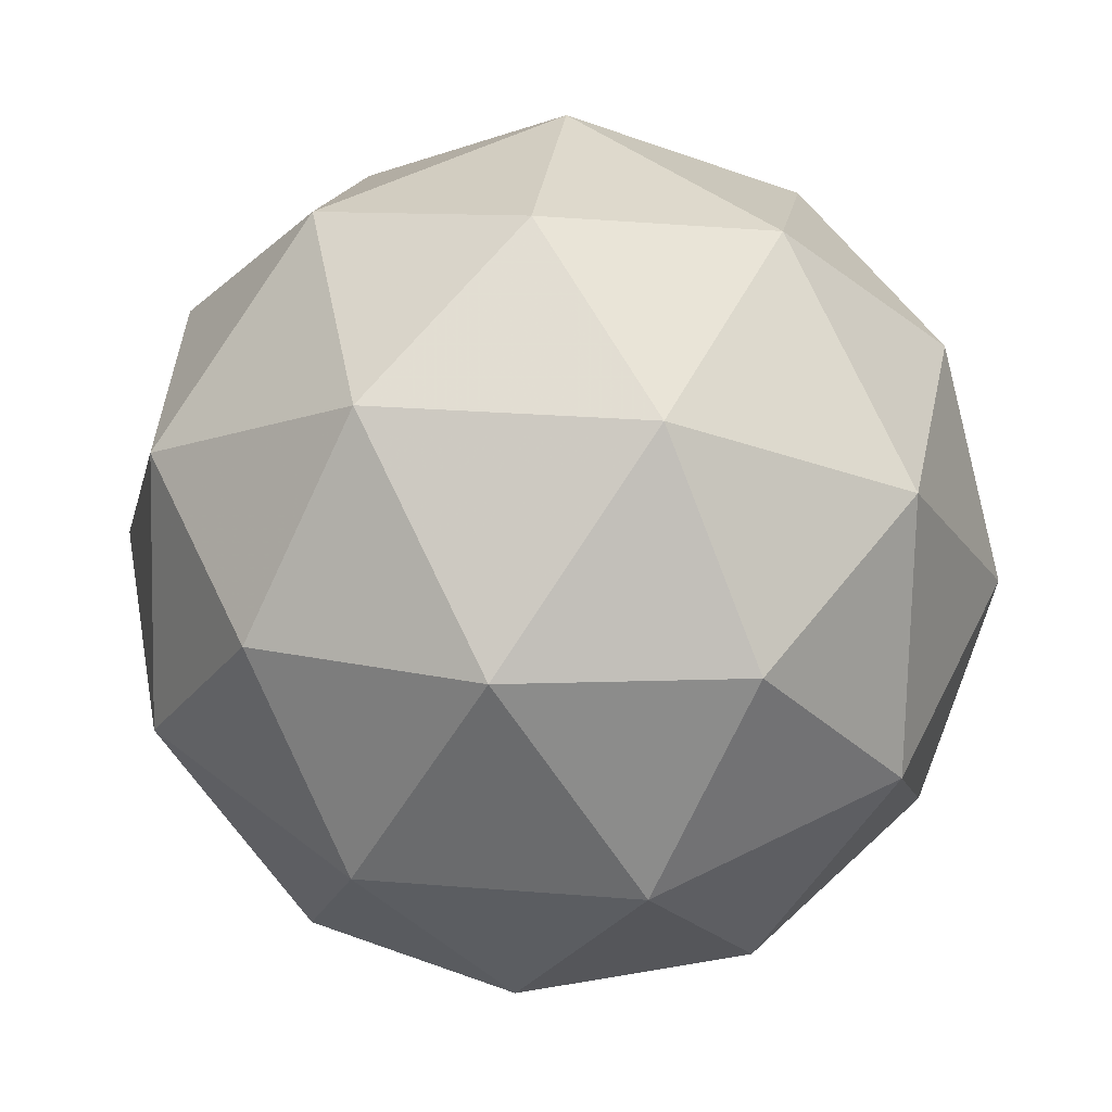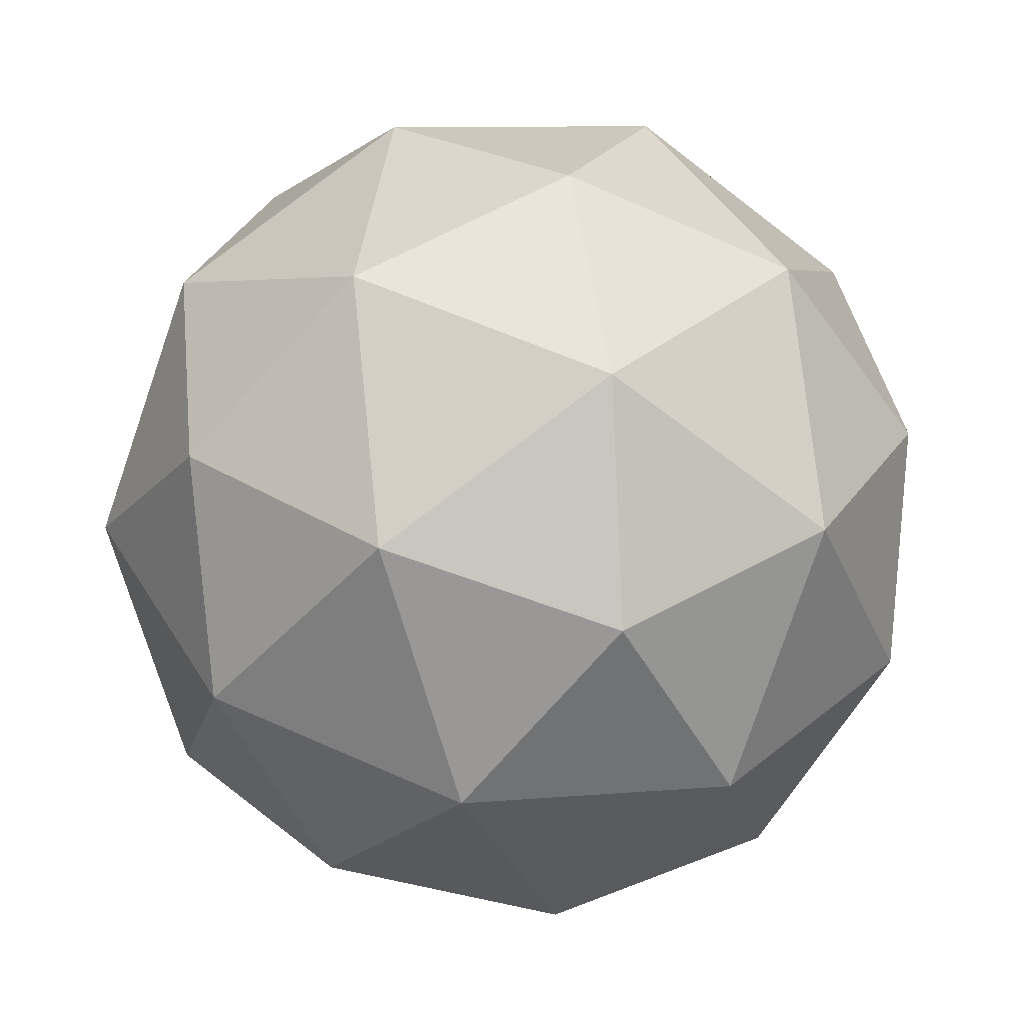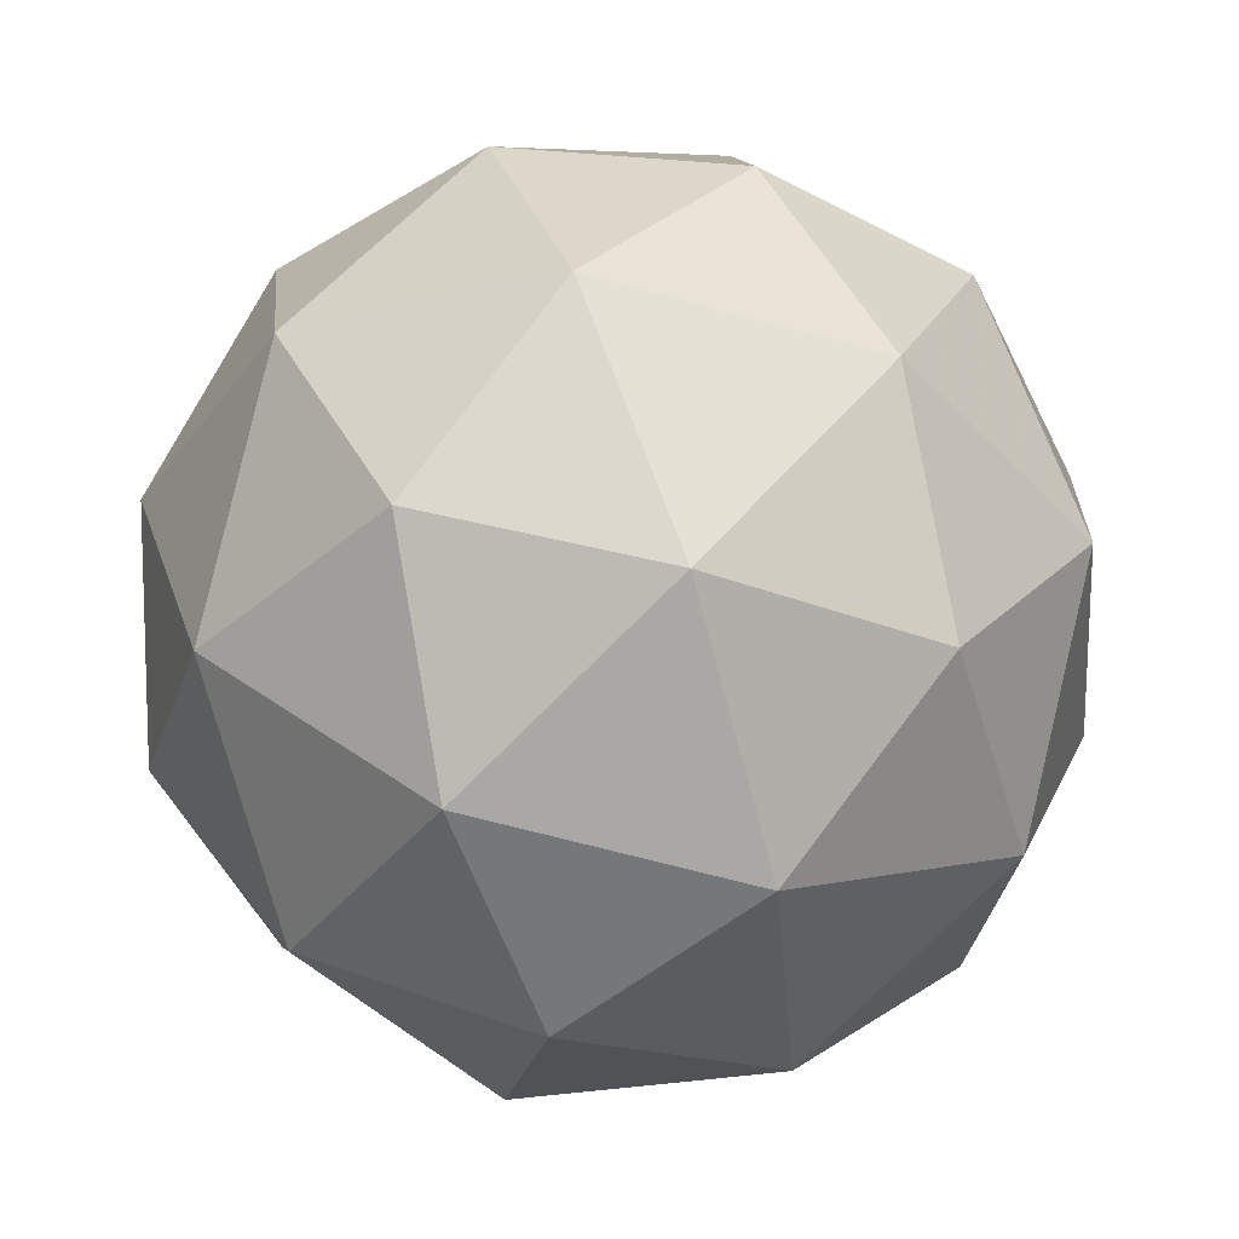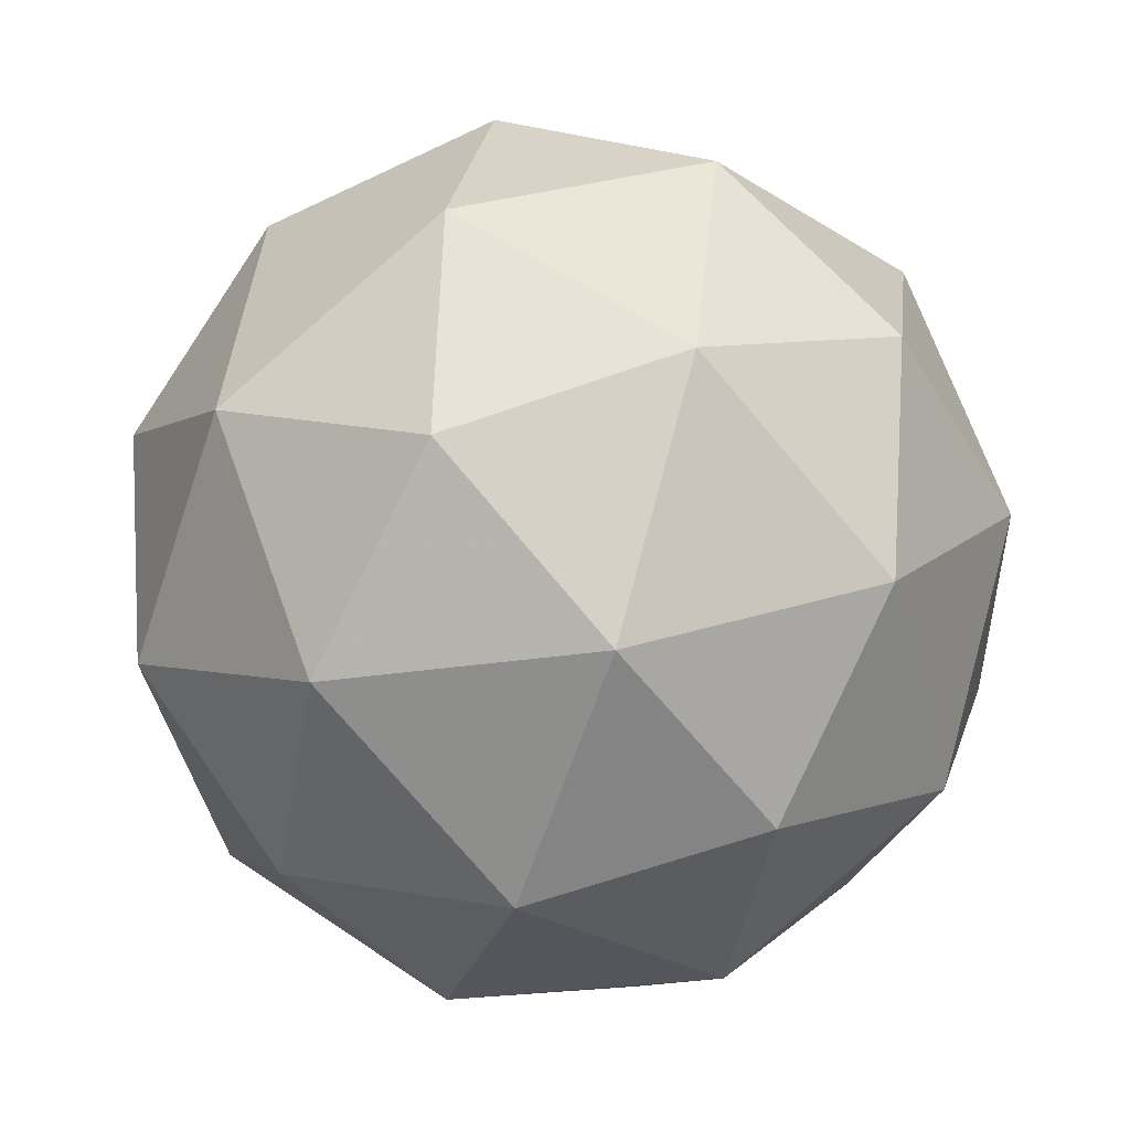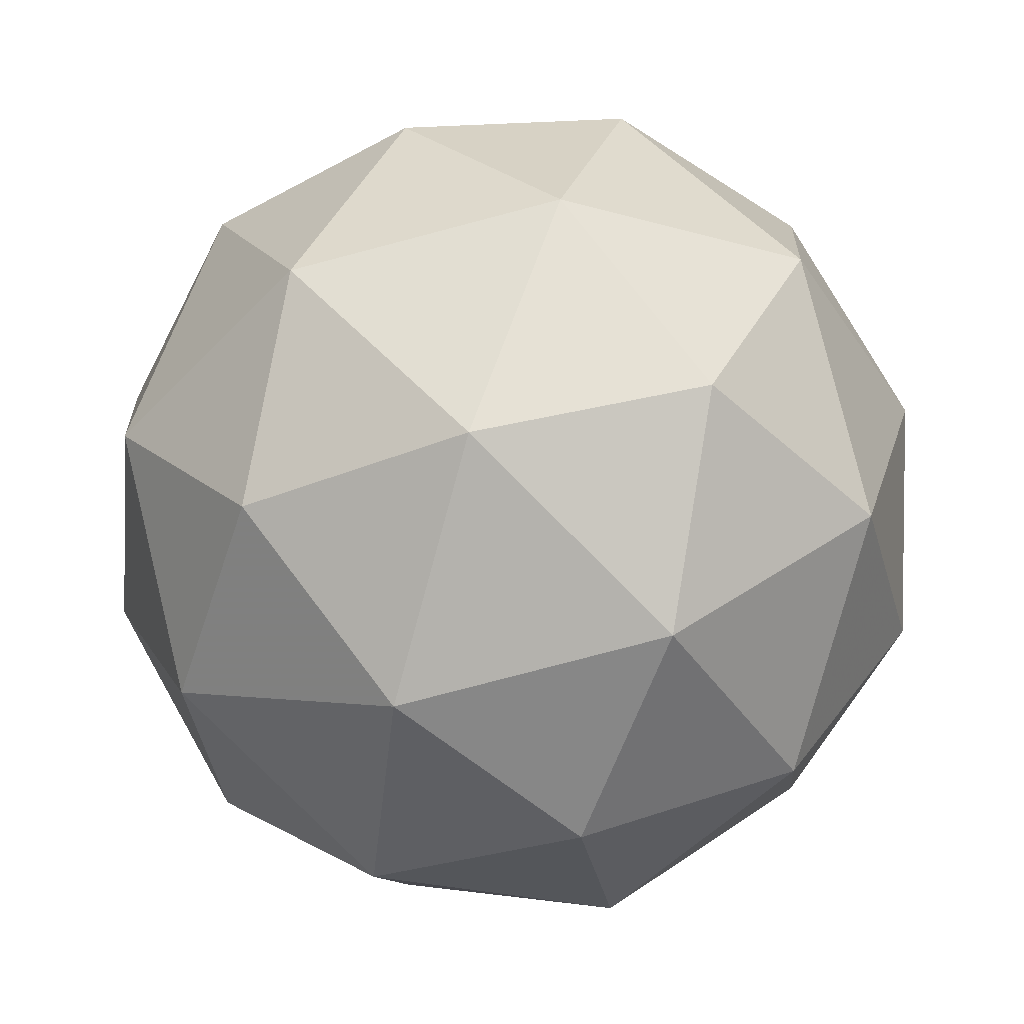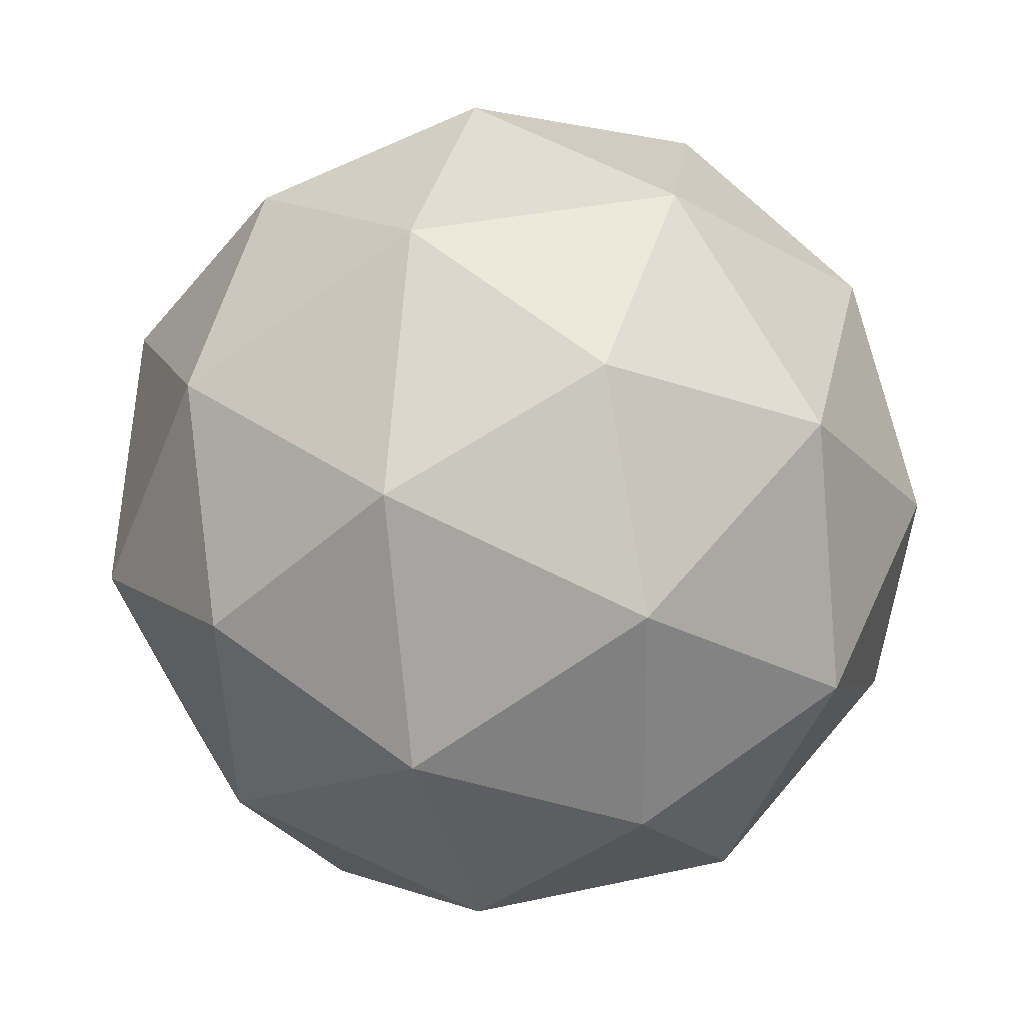
<metadata>
{"format":"obj","ext":"obj","renderer":"f3d","projection":"perspective","resolution":1024,"background":"white","views":[{"elev":-67.2,"azim":-120.5,"up":"+Y"},{"elev":32.6,"azim":-33.1,"up":"+Z"},{"elev":-46.5,"azim":-34.7,"up":"+Z"},{"elev":16.7,"azim":134.9,"up":"+Z"},{"elev":-49.4,"azim":63.3,"up":"+Z"},{"elev":5.2,"azim":43.9,"up":"+Y"}]}
</metadata>
<code>
v 1.089 0.1147 -0.9013
v 1.035 0.1505 -0.8478
v 1.116 0.1721 -0.8461
v 1.161 0.1029 -0.8607
v 1.108 0.03856 -0.8713
v 1.03 0.06794 -0.8633
v 1.074 0.1609 -0.7741
v 1.152 0.1315 -0.7821
v 1.148 0.04895 -0.7976
v 1.066 0.02733 -0.7993
v 1.021 0.0965 -0.7848
v 1.093 0.08476 -0.7441
v 1.104 0.151 -0.8826
v 1.056 0.1383 -0.8836
v 1.072 0.1721 -0.8512
v 1.022 0.1109 -0.8613
v 1.054 0.08983 -0.8928
v 1.131 0.1104 -0.8912
v 1.147 0.1442 -0.8588
v 1.1 0.07256 -0.8974
v 1.143 0.06566 -0.8736
v 1.065 0.04509 -0.8752
v 1.016 0.1277 -0.8151
v 1.014 0.07915 -0.8243
v 1.095 0.1782 -0.8079
v 1.048 0.1655 -0.8089
v 1.168 0.1203 -0.8211
v 1.142 0.1609 -0.8126
v 1.134 0.03393 -0.8365
v 1.166 0.07177 -0.8303
v 1.041 0.03849 -0.8328
v 1.087 0.02122 -0.8375
v 1.04 0.1338 -0.7718
v 1.117 0.1543 -0.7703
v 1.16 0.08855 -0.7841
v 1.11 0.02733 -0.7942
v 1.035 0.05528 -0.7866
v 1.082 0.1269 -0.748
v 1.051 0.08904 -0.7542
v 1.128 0.1096 -0.7526
v 1.126 0.06109 -0.7618
v 1.078 0.04838 -0.7628
f 1 14 13
f 2 14 16
f 1 13 18
f 1 18 20
f 1 20 17
f 2 16 23
f 3 15 25
f 4 19 27
f 5 21 29
f 6 22 31
f 2 23 26
f 3 25 28
f 4 27 30
f 5 29 32
f 6 31 24
f 7 33 38
f 8 34 40
f 9 35 41
f 10 36 42
f 11 37 39
f 39 42 12
f 39 37 42
f 37 10 42
f 42 41 12
f 42 36 41
f 36 9 41
f 41 40 12
f 41 35 40
f 35 8 40
f 40 38 12
f 40 34 38
f 34 7 38
f 38 39 12
f 38 33 39
f 33 11 39
f 24 37 11
f 24 31 37
f 31 10 37
f 32 36 10
f 32 29 36
f 29 9 36
f 30 35 9
f 30 27 35
f 27 8 35
f 28 34 8
f 28 25 34
f 25 7 34
f 26 33 7
f 26 23 33
f 23 11 33
f 31 32 10
f 31 22 32
f 22 5 32
f 29 30 9
f 29 21 30
f 21 4 30
f 27 28 8
f 27 19 28
f 19 3 28
f 25 26 7
f 25 15 26
f 15 2 26
f 23 24 11
f 23 16 24
f 16 6 24
f 17 22 6
f 17 20 22
f 20 5 22
f 20 21 5
f 20 18 21
f 18 4 21
f 18 19 4
f 18 13 19
f 13 3 19
f 16 17 6
f 16 14 17
f 14 1 17
f 13 15 3
f 13 14 15
f 14 2 15

</code>
